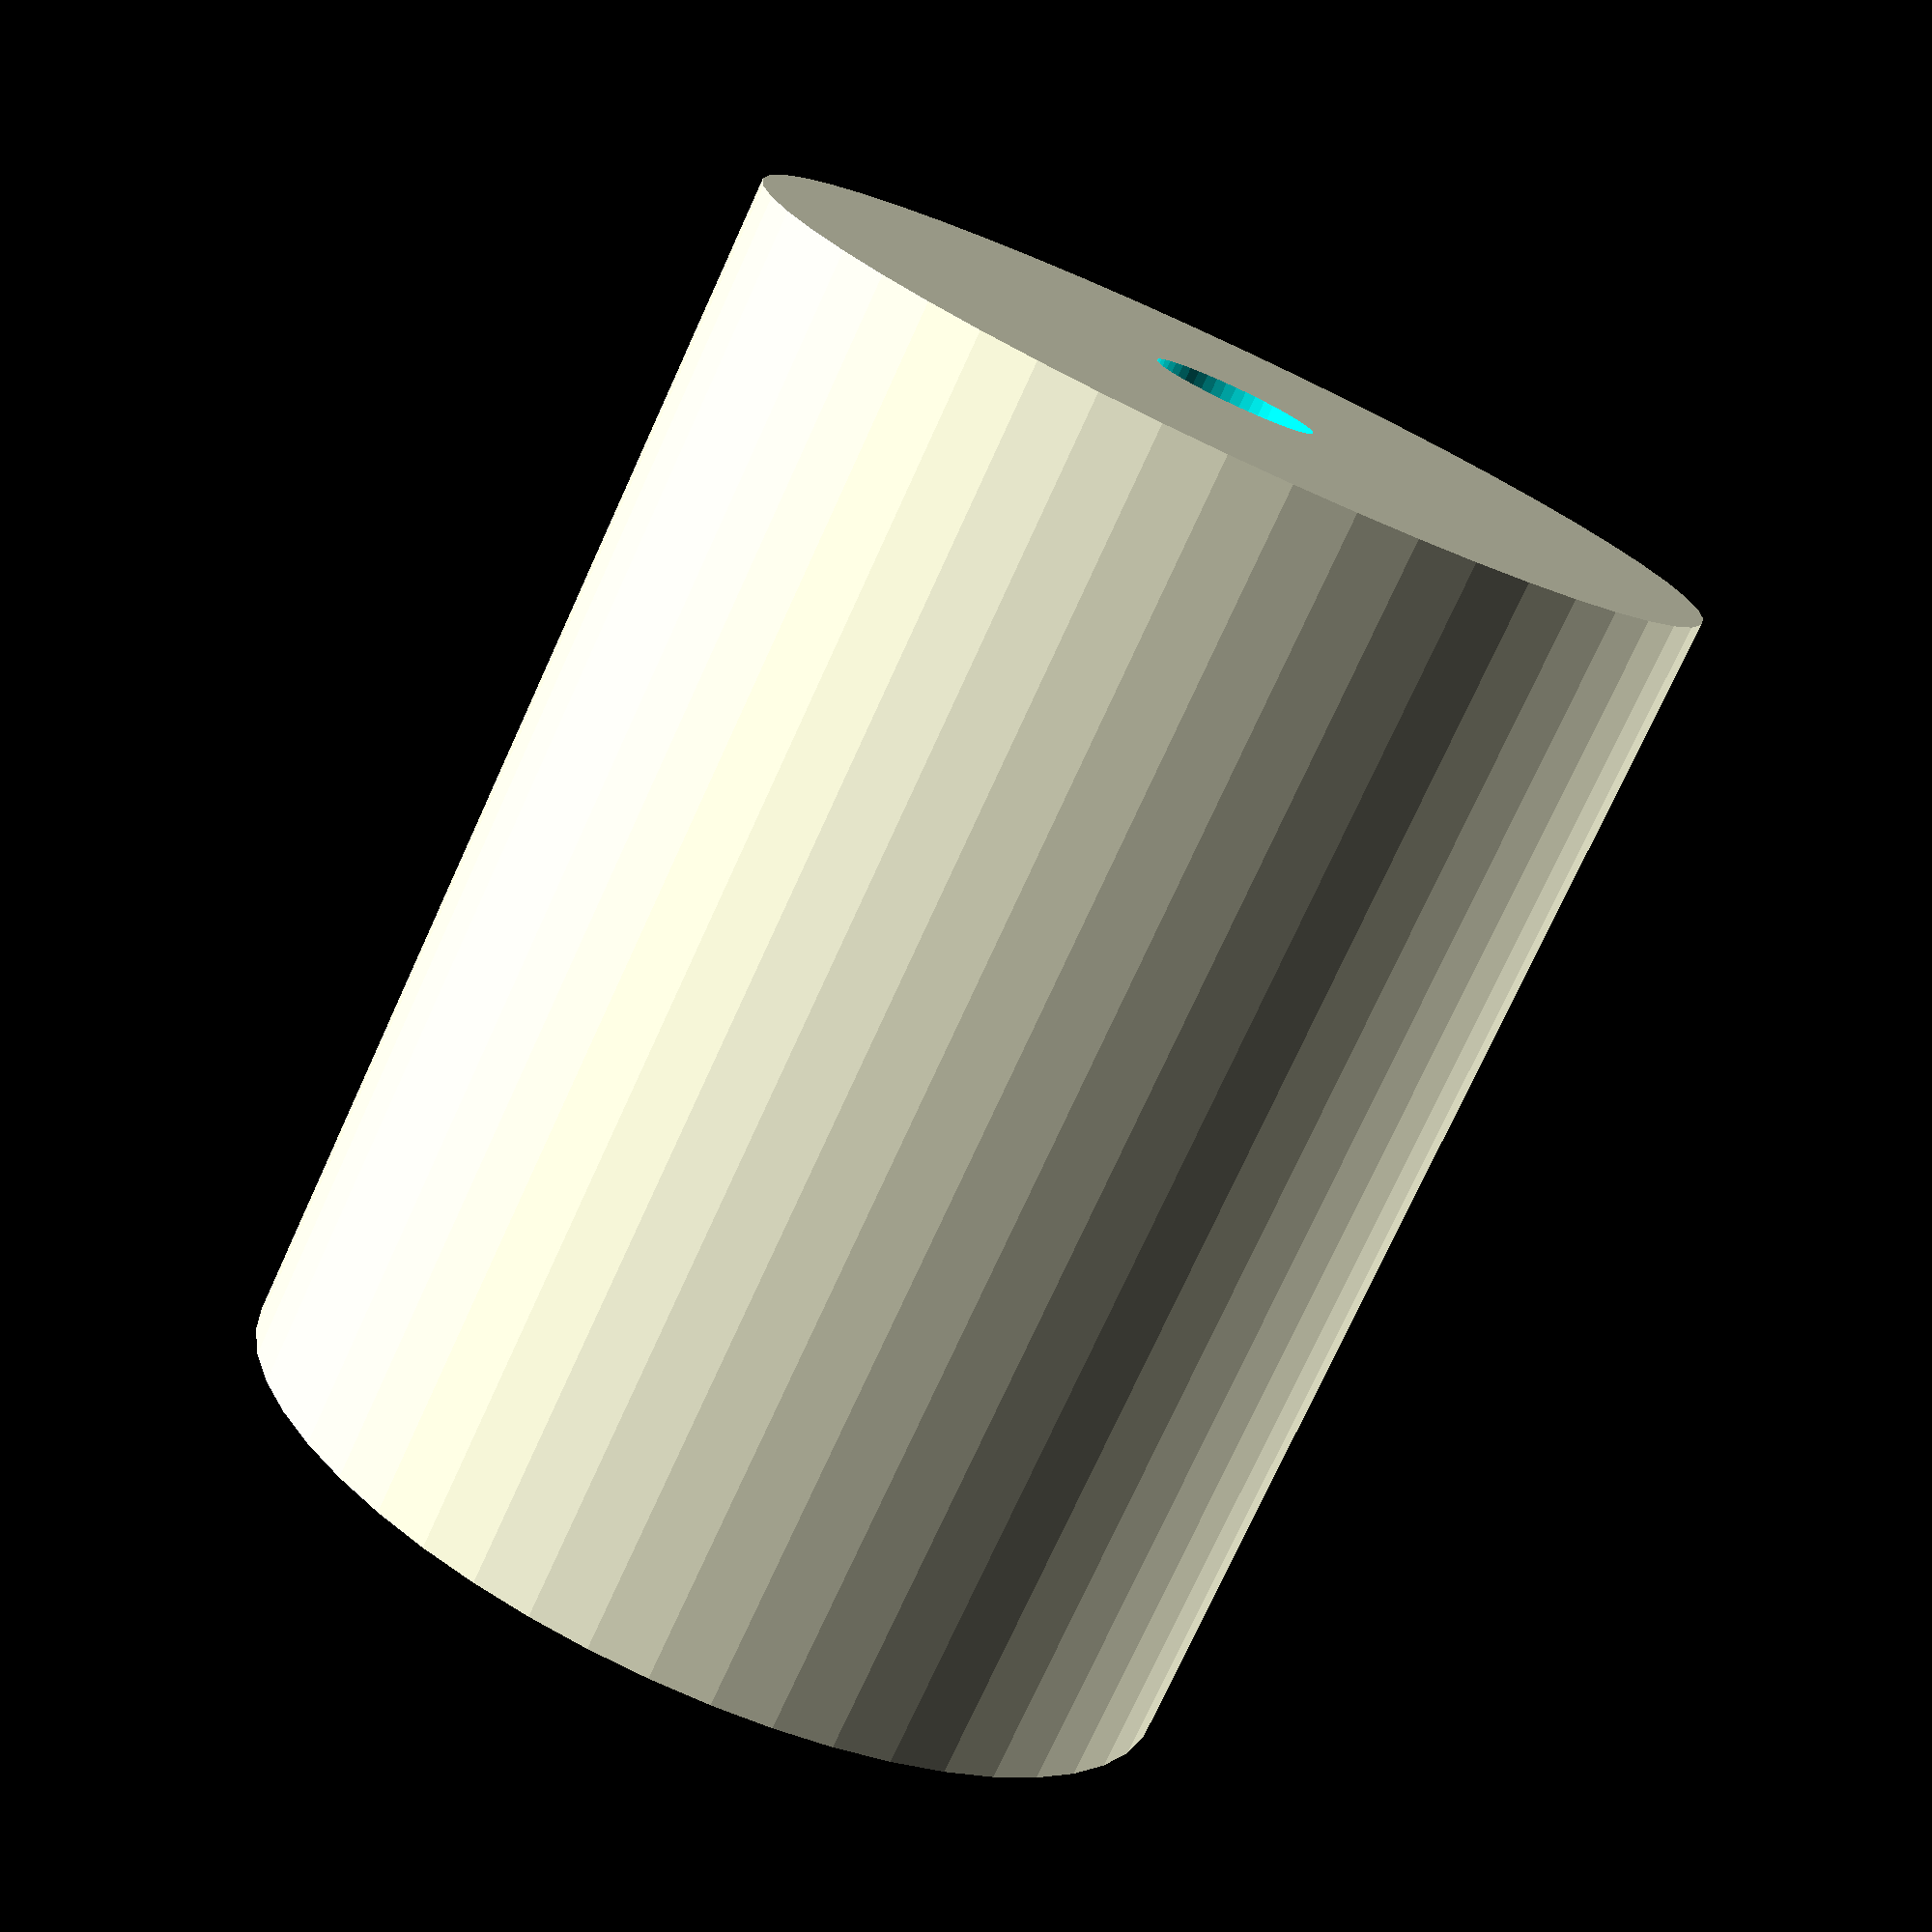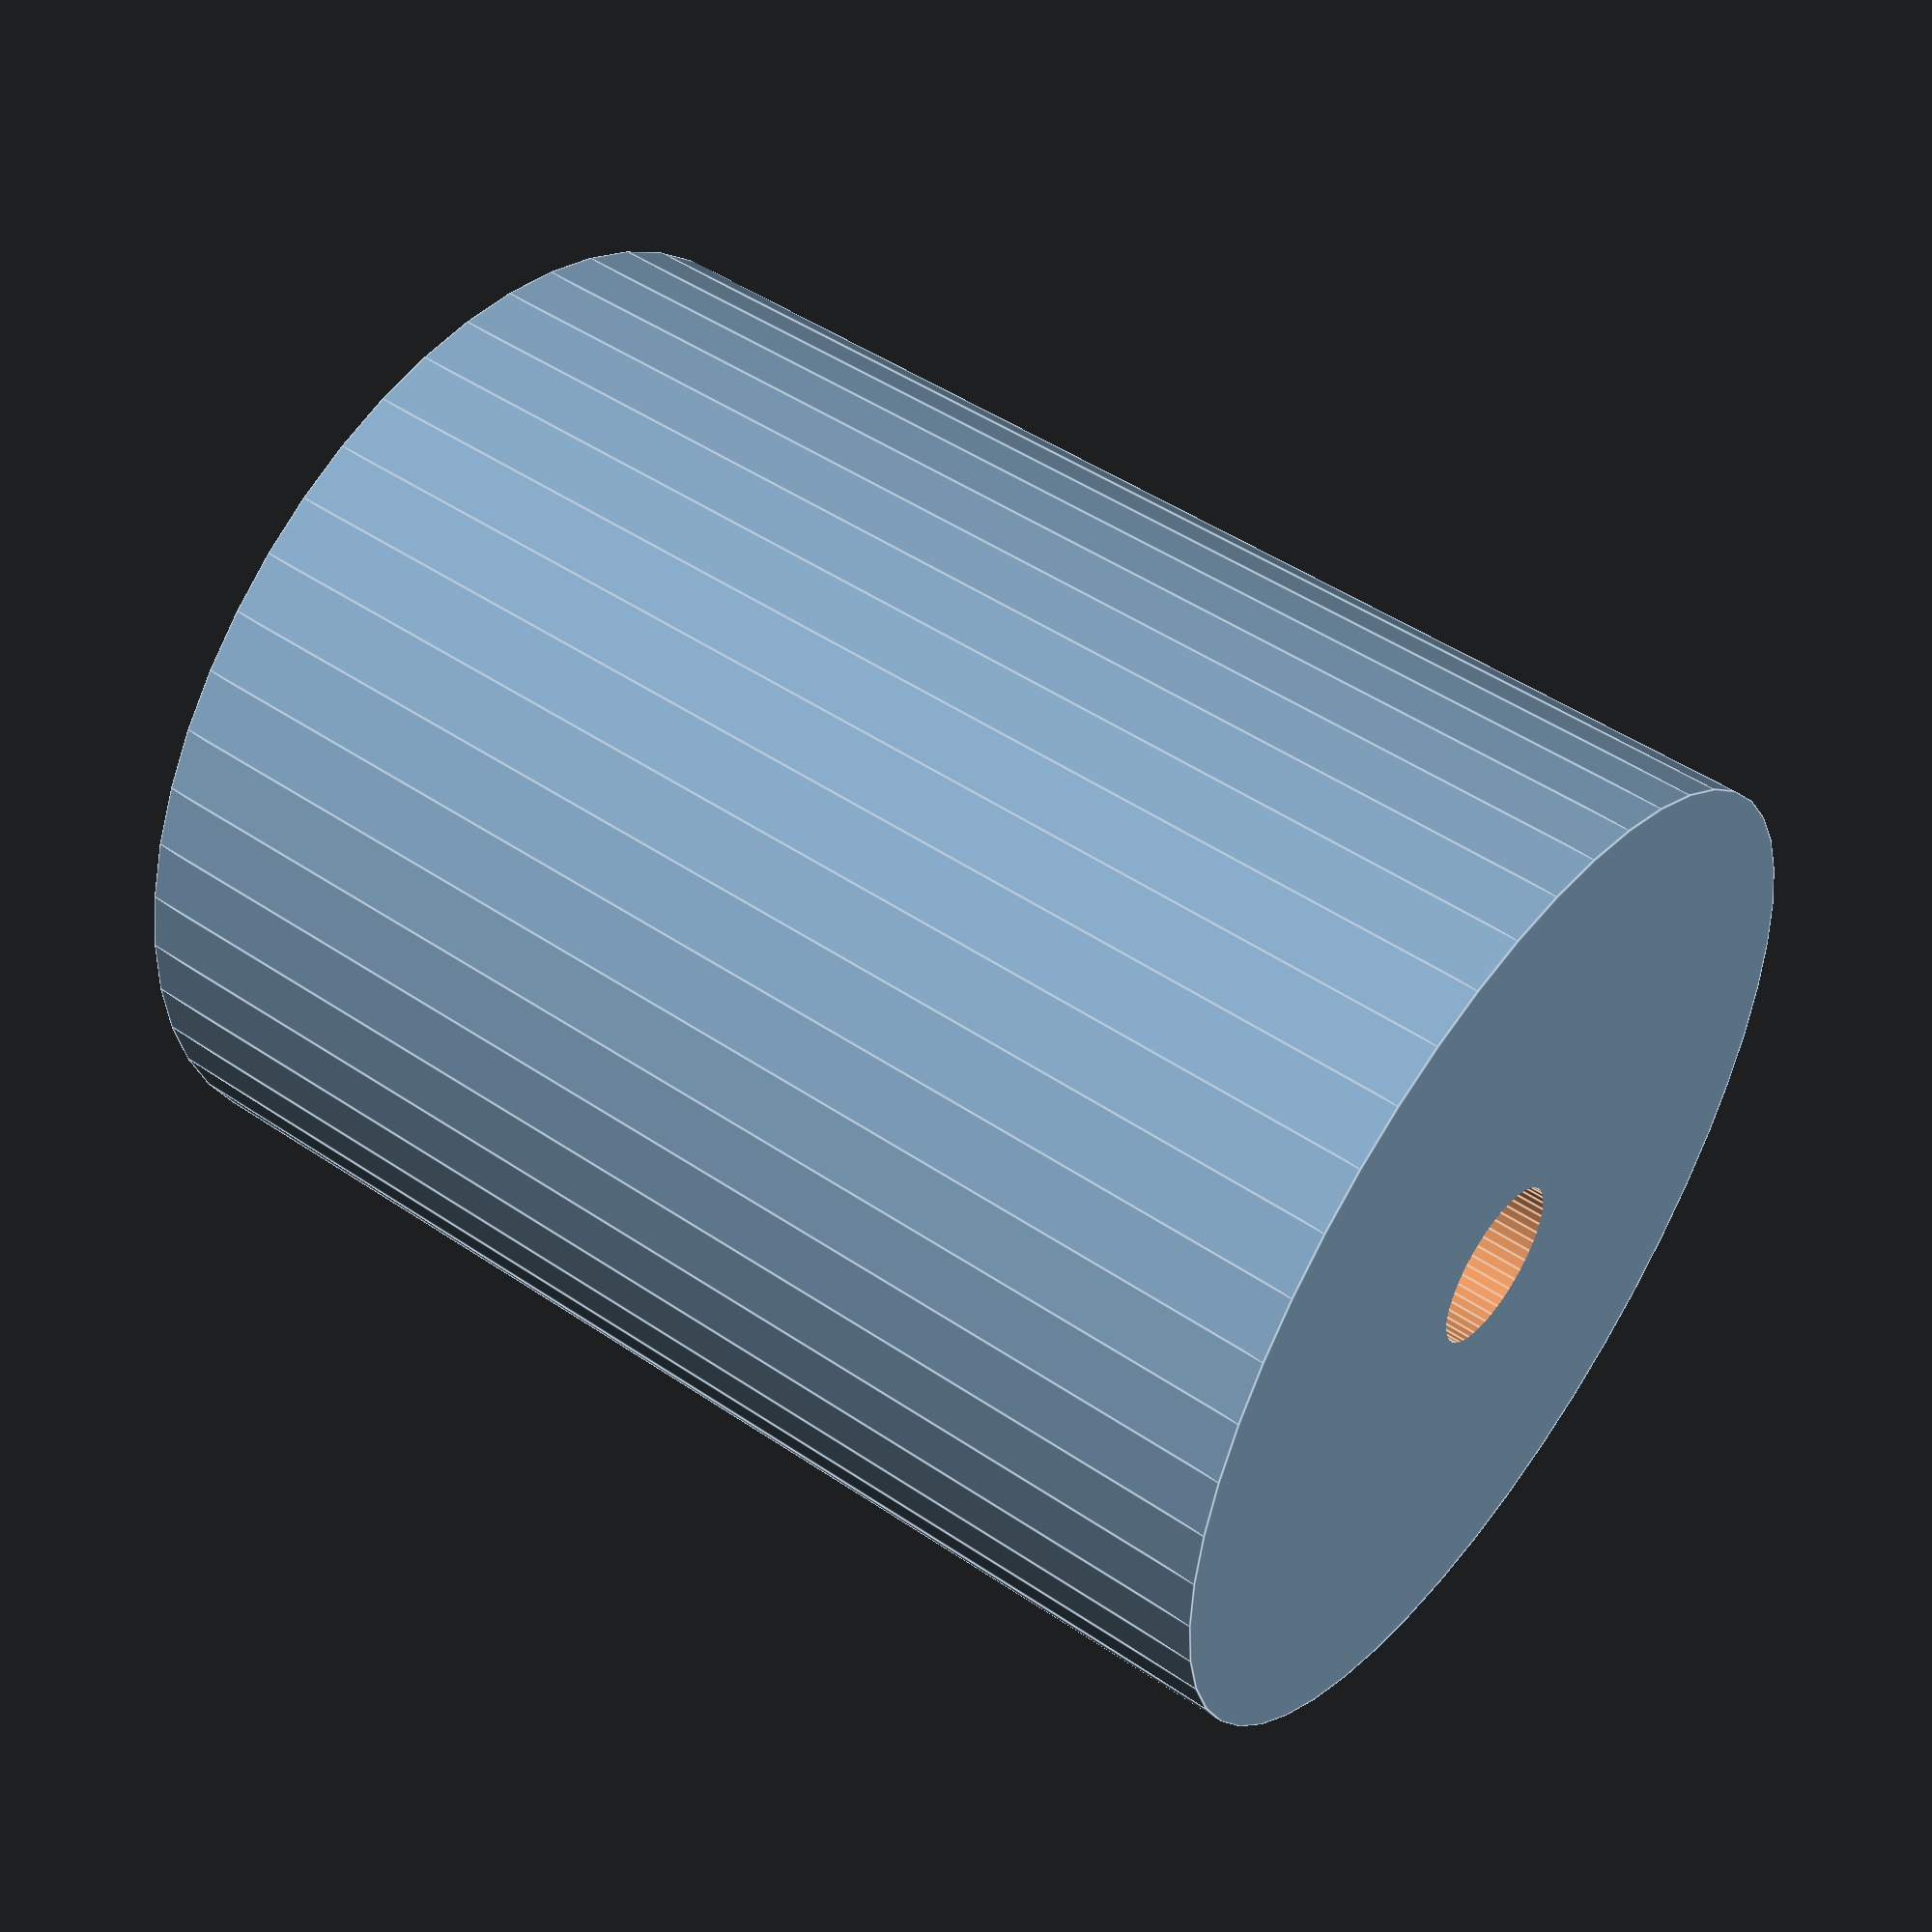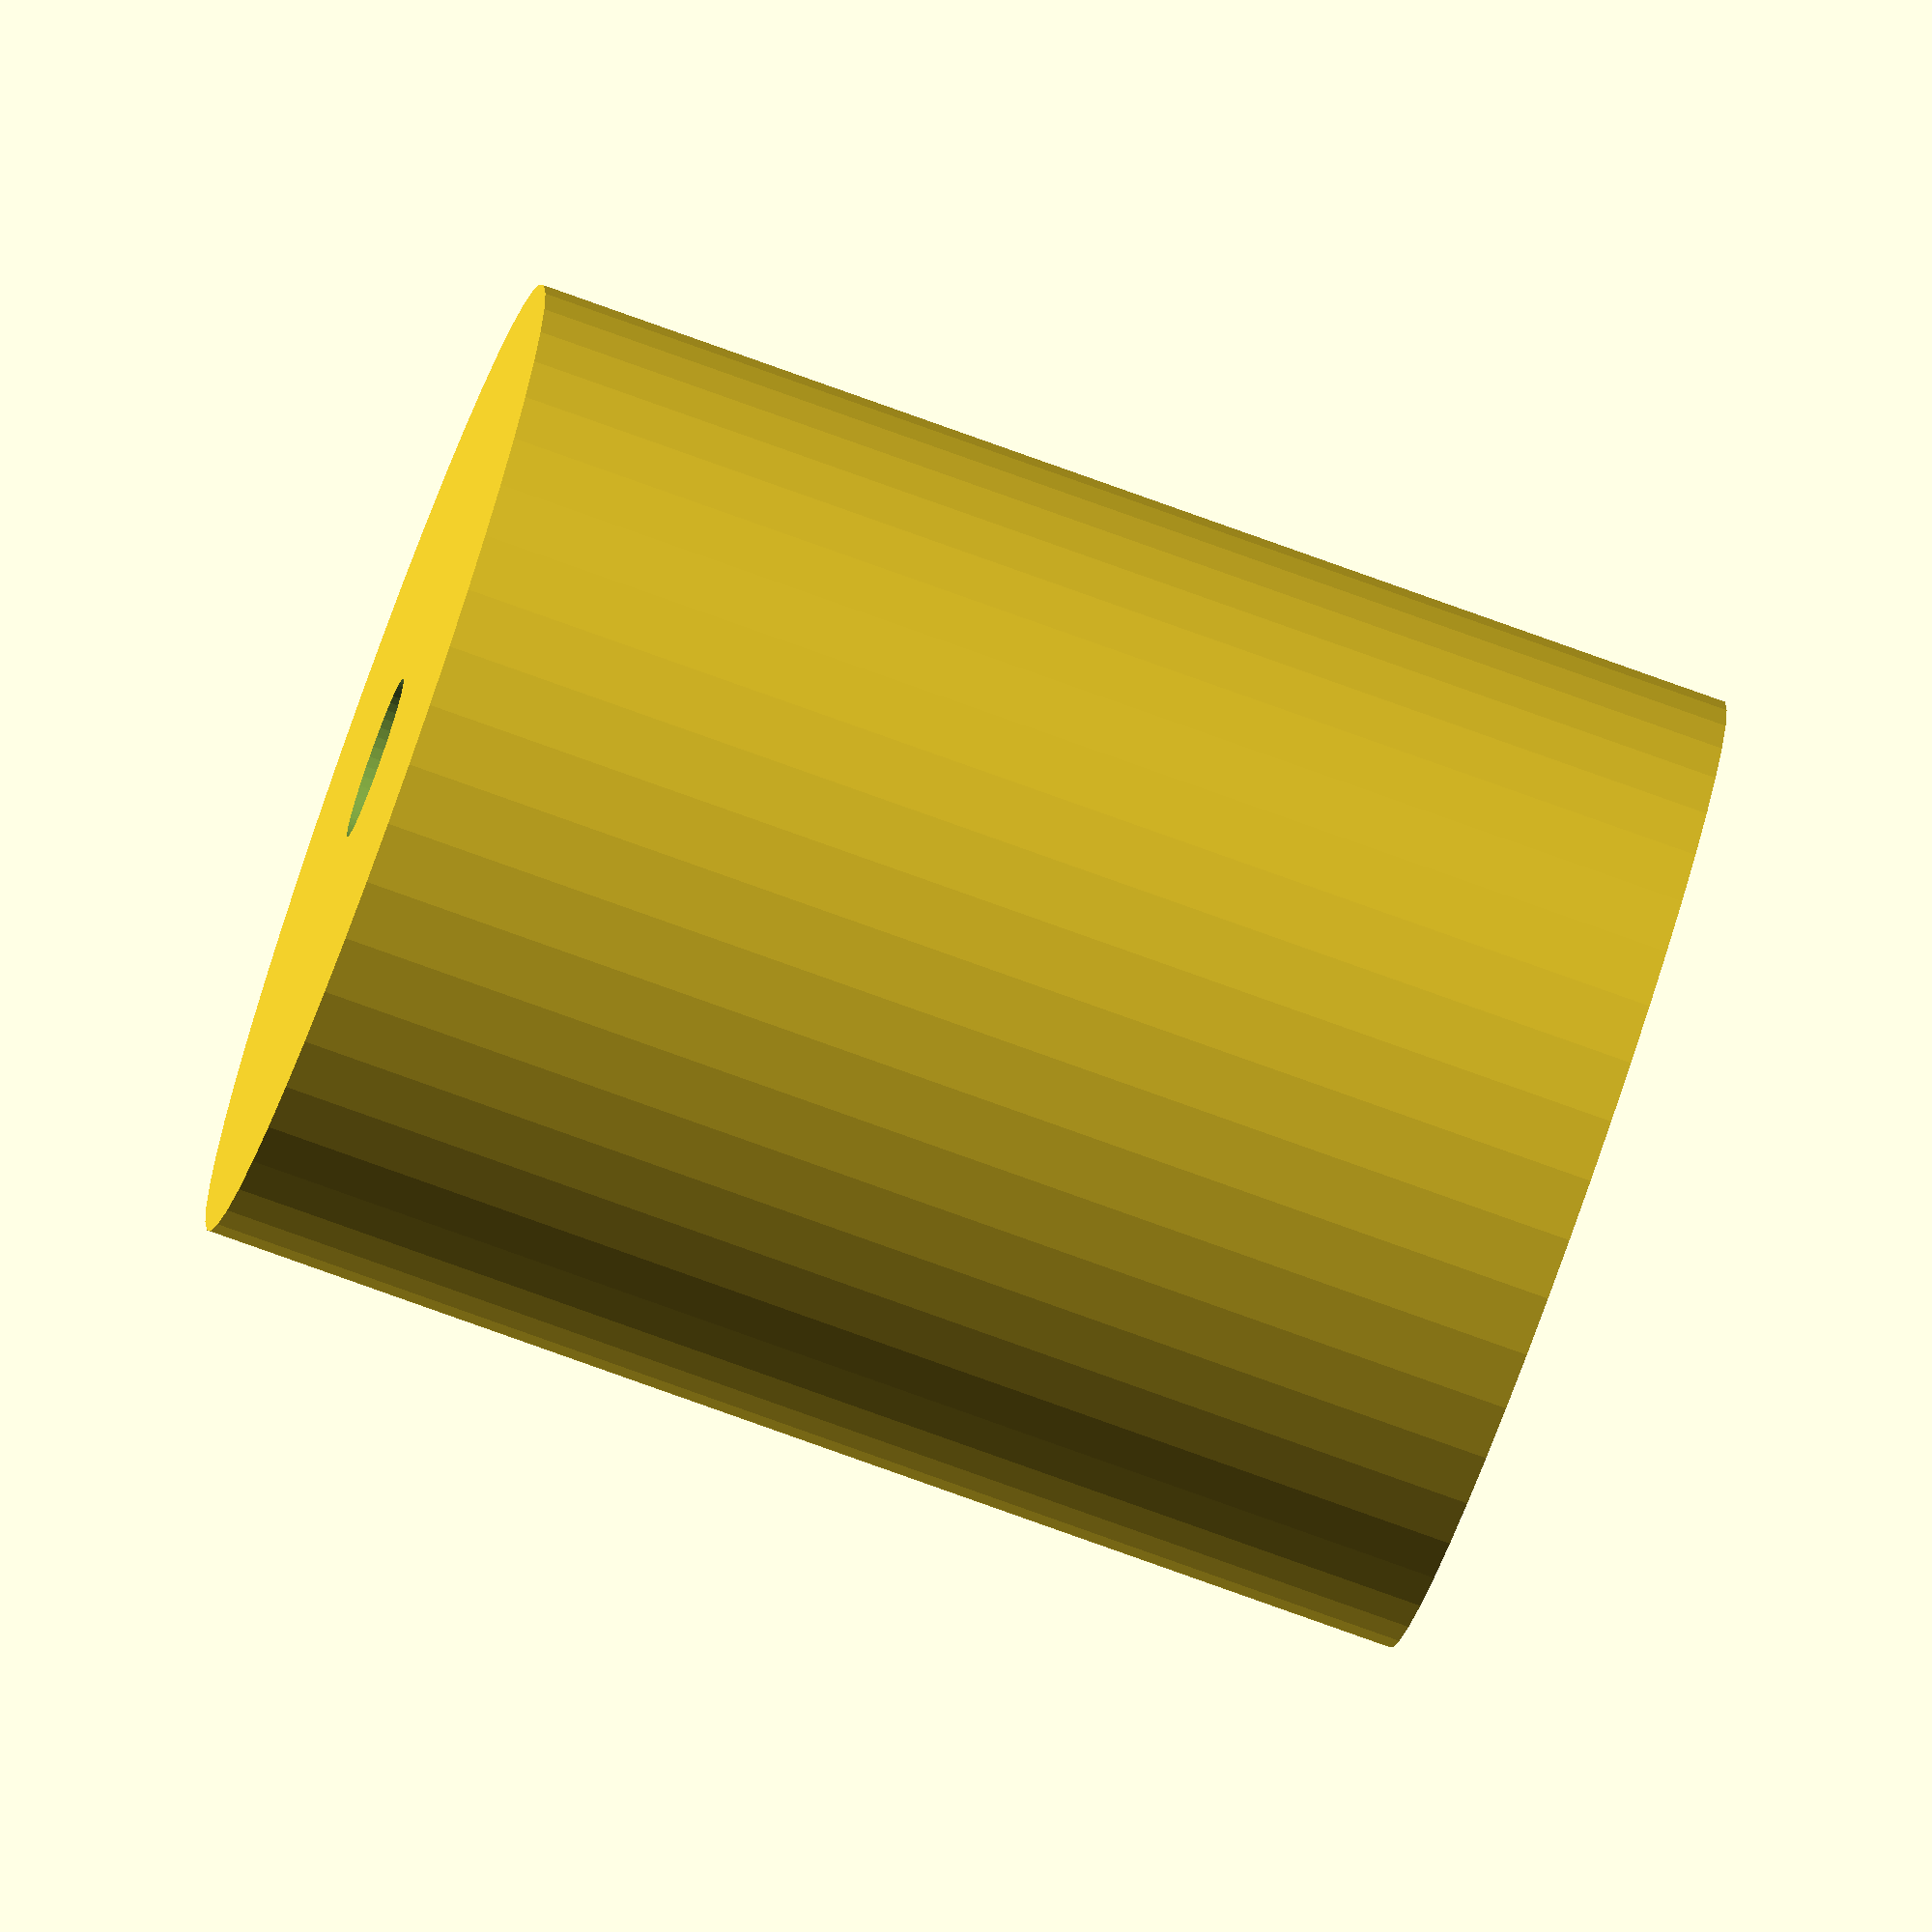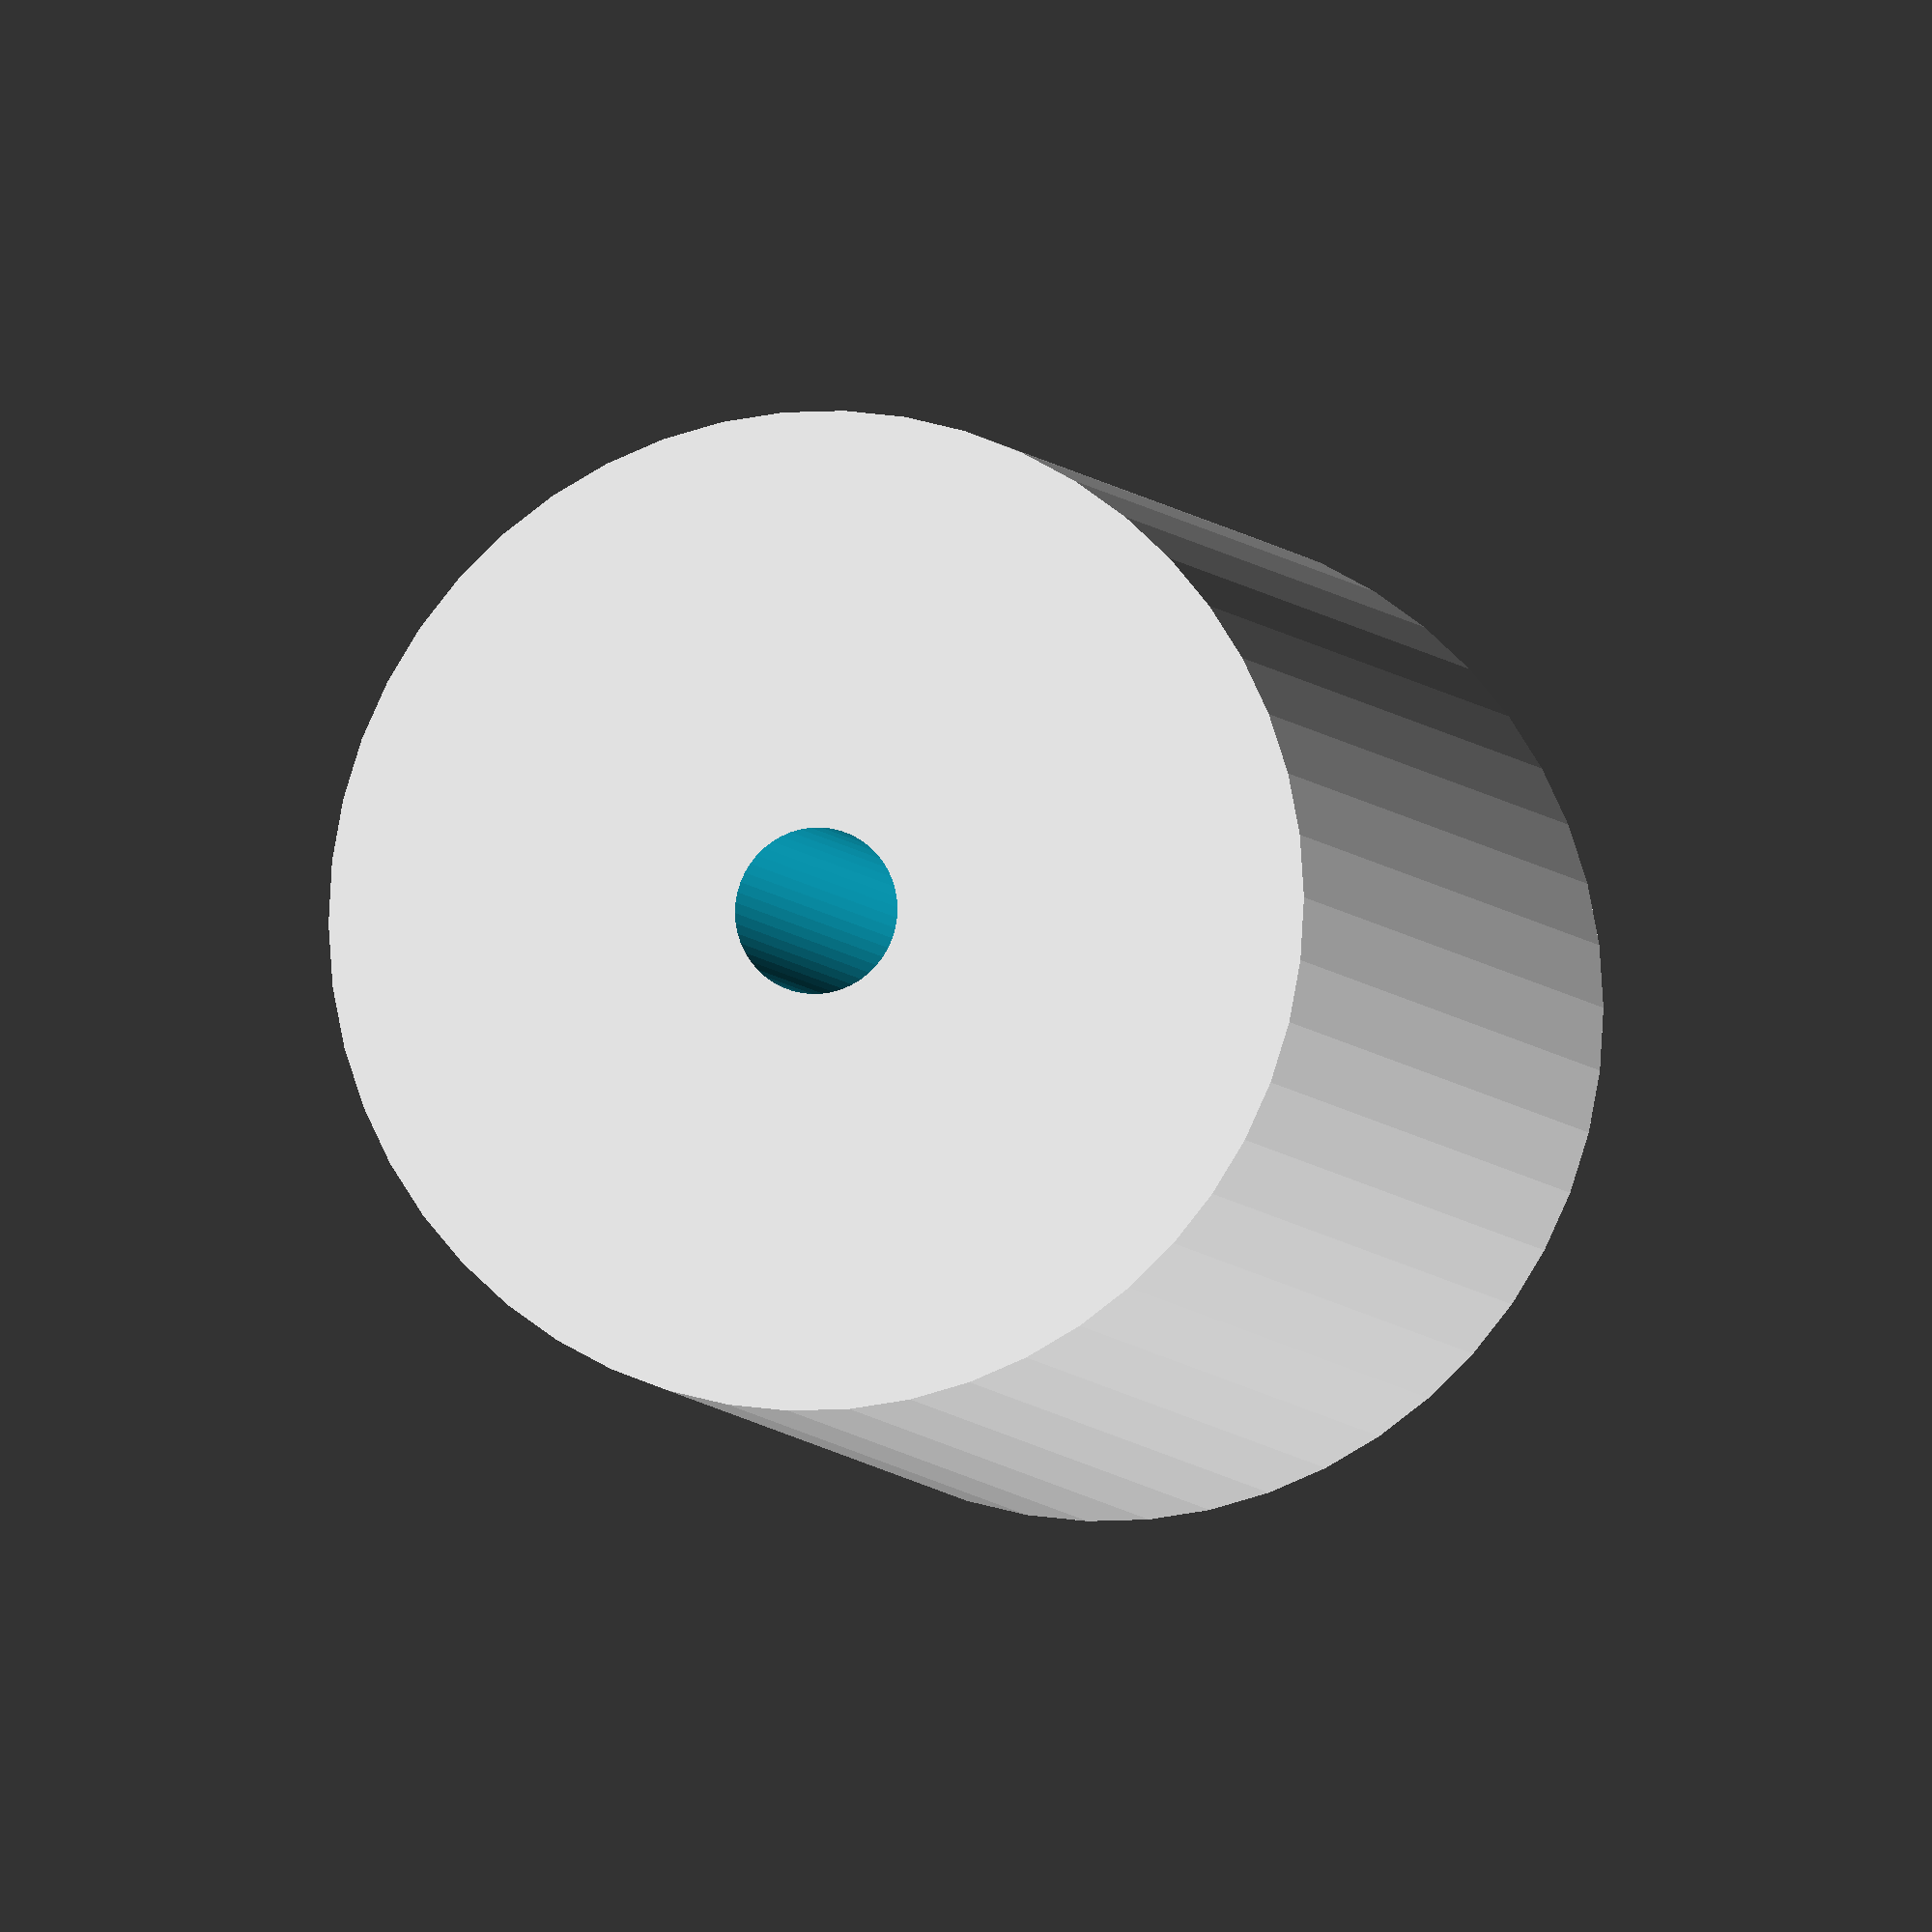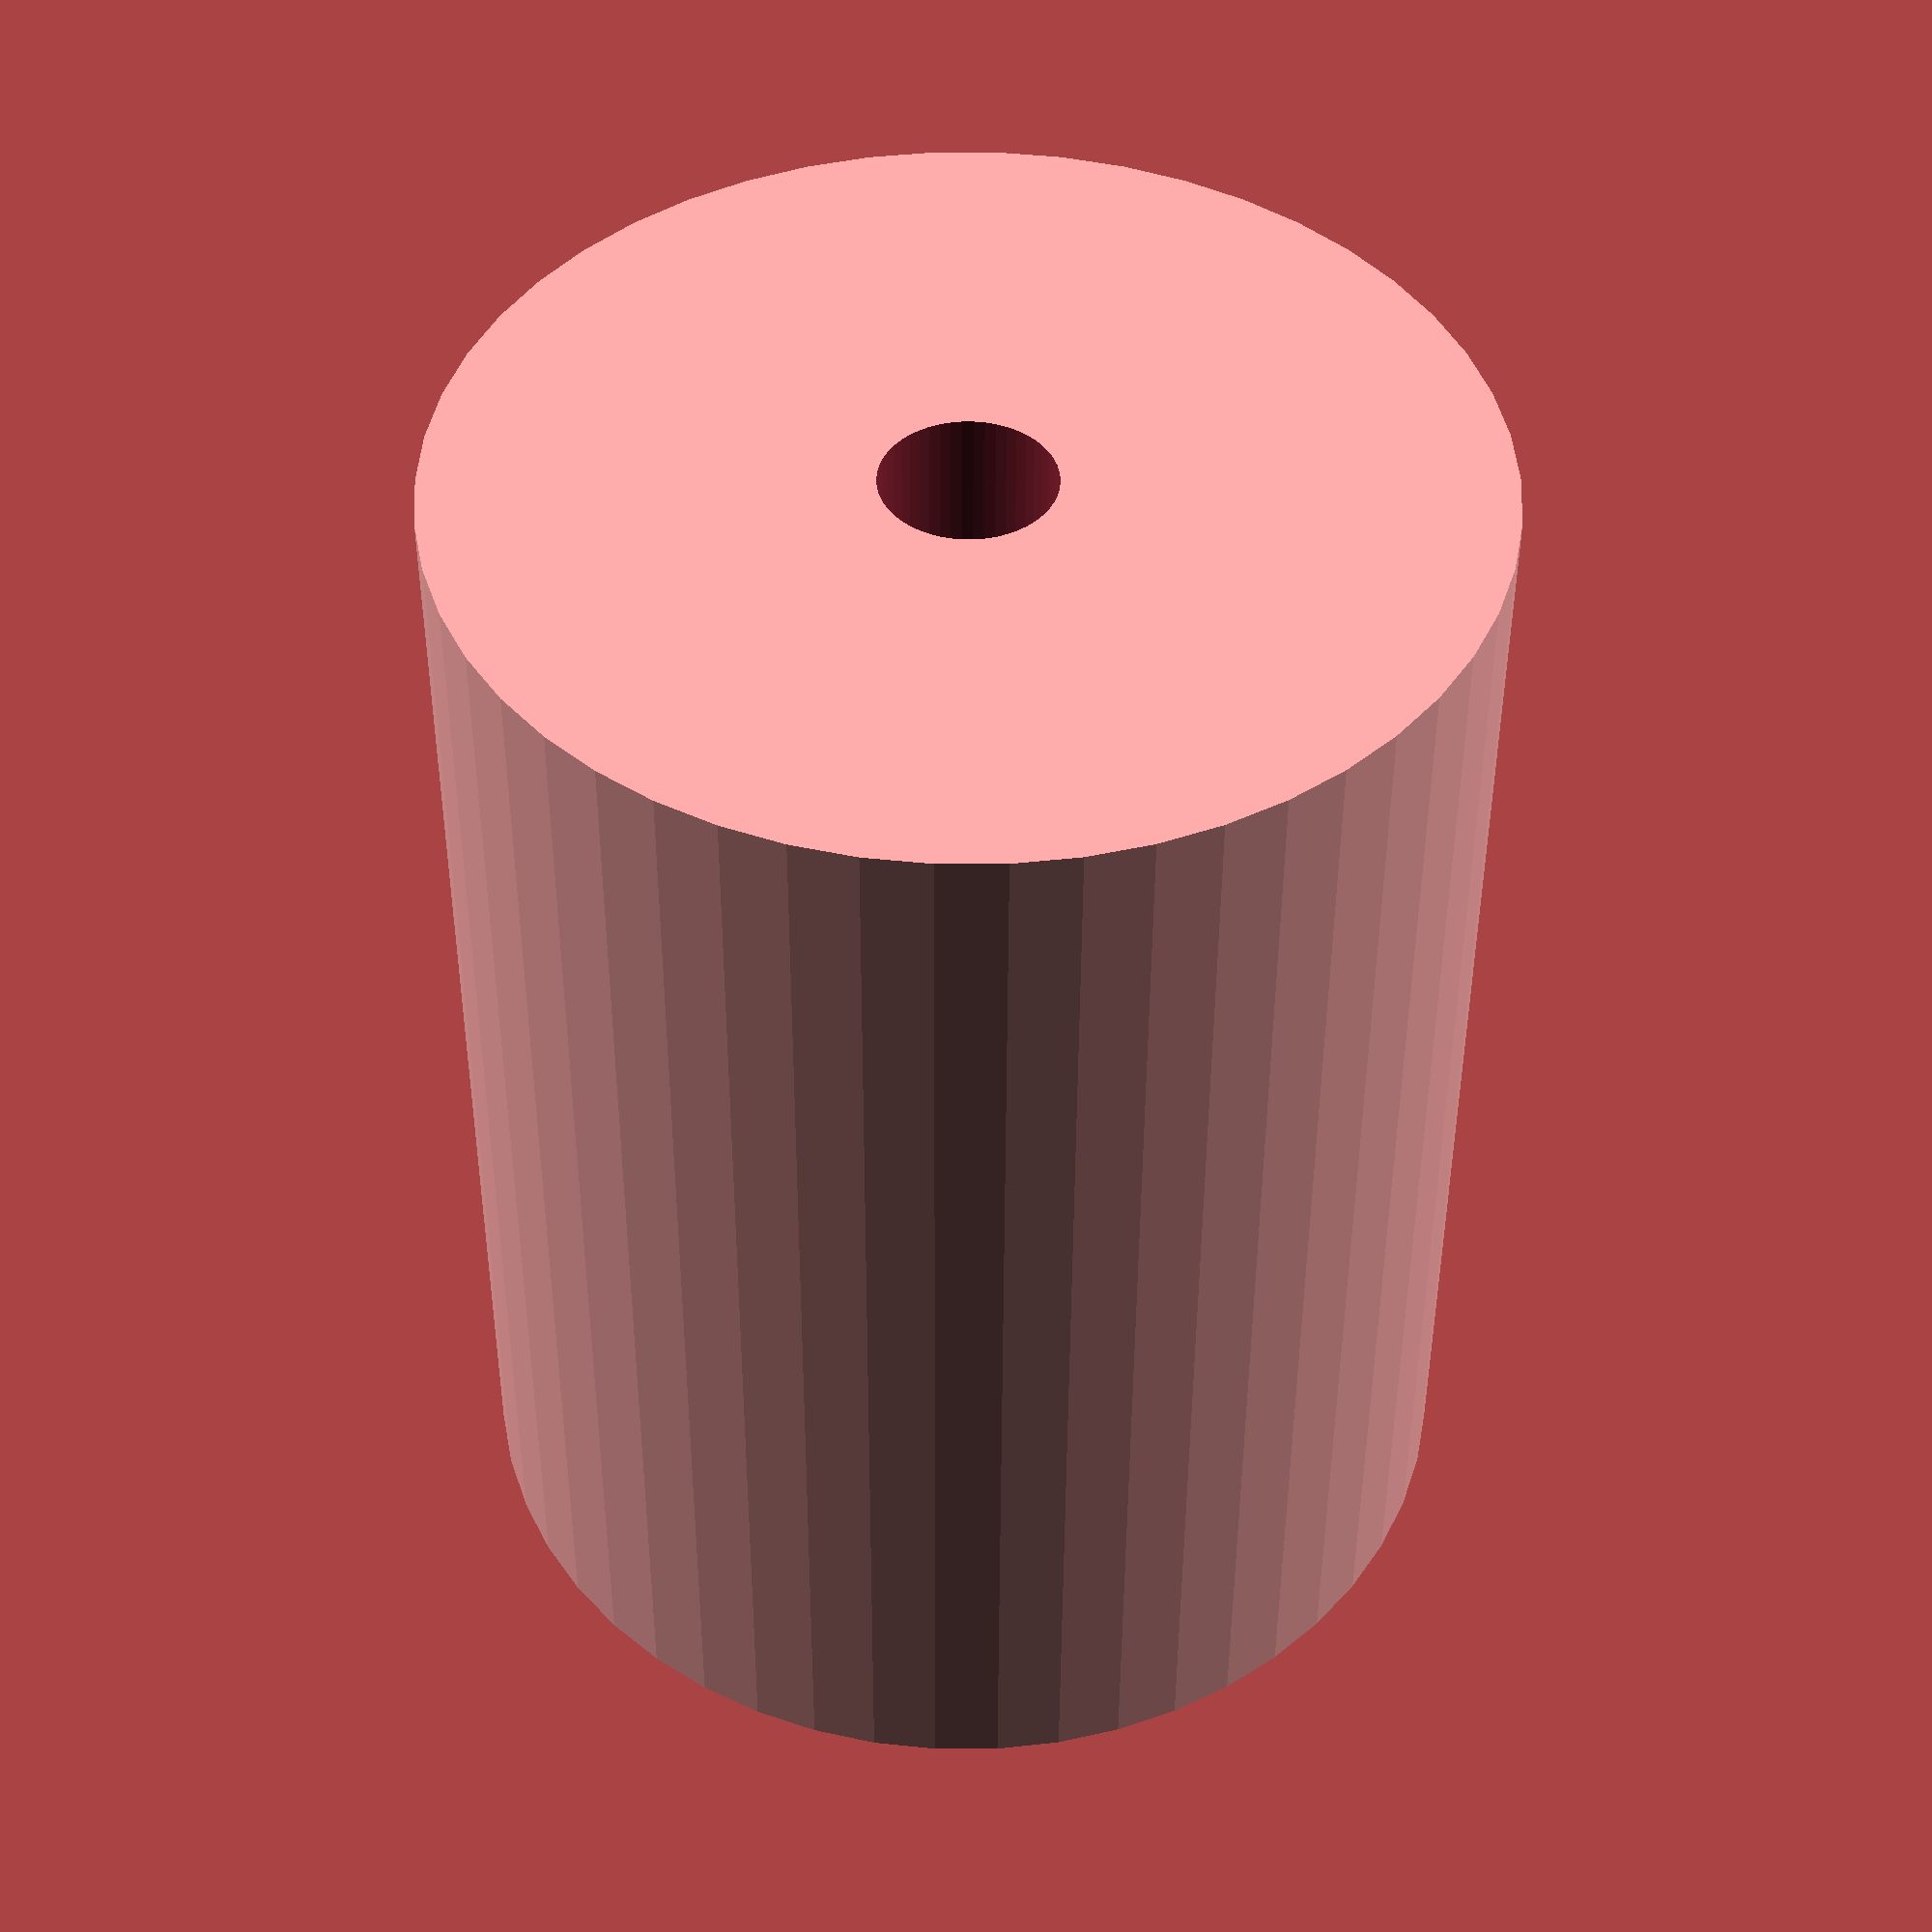
<openscad>
$fn = 50;


difference() {
	union() {
		translate(v = [0, 0, -15.0000000000]) {
			cylinder(h = 30, r = 12.0000000000);
		}
	}
	union() {
		translate(v = [0, 0, -100.0000000000]) {
			cylinder(h = 200, r = 2.0000000000);
		}
	}
}
</openscad>
<views>
elev=75.8 azim=101.4 roll=335.4 proj=p view=solid
elev=131.1 azim=28.0 roll=233.1 proj=p view=edges
elev=78.4 azim=35.3 roll=70.2 proj=o view=solid
elev=185.2 azim=352.5 roll=166.2 proj=o view=wireframe
elev=44.7 azim=57.9 roll=179.8 proj=p view=wireframe
</views>
